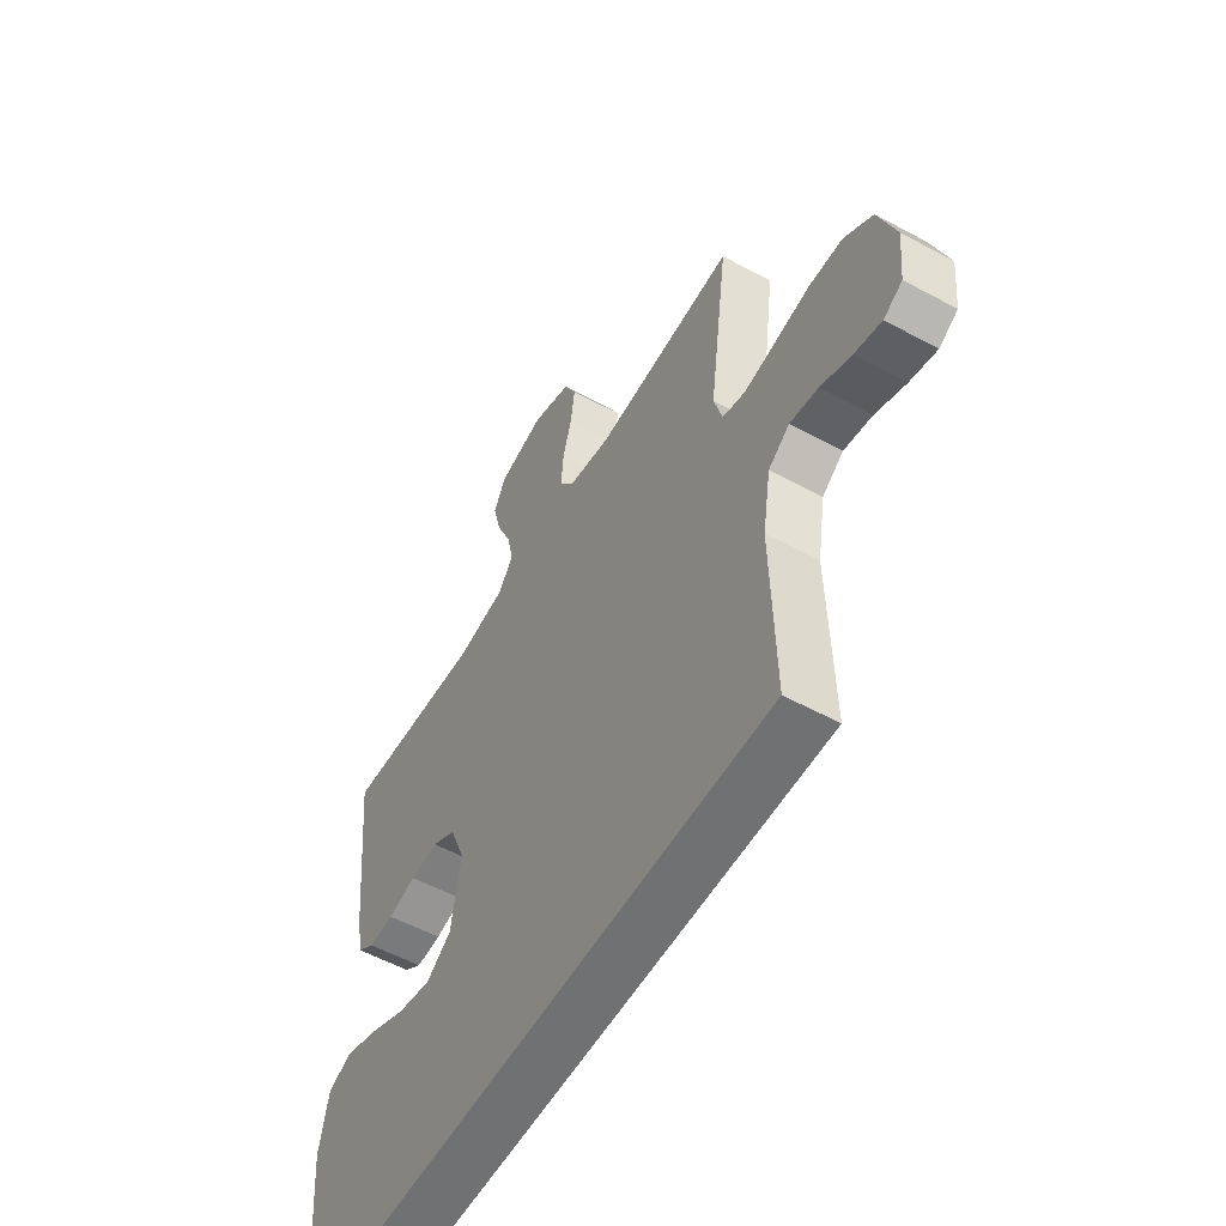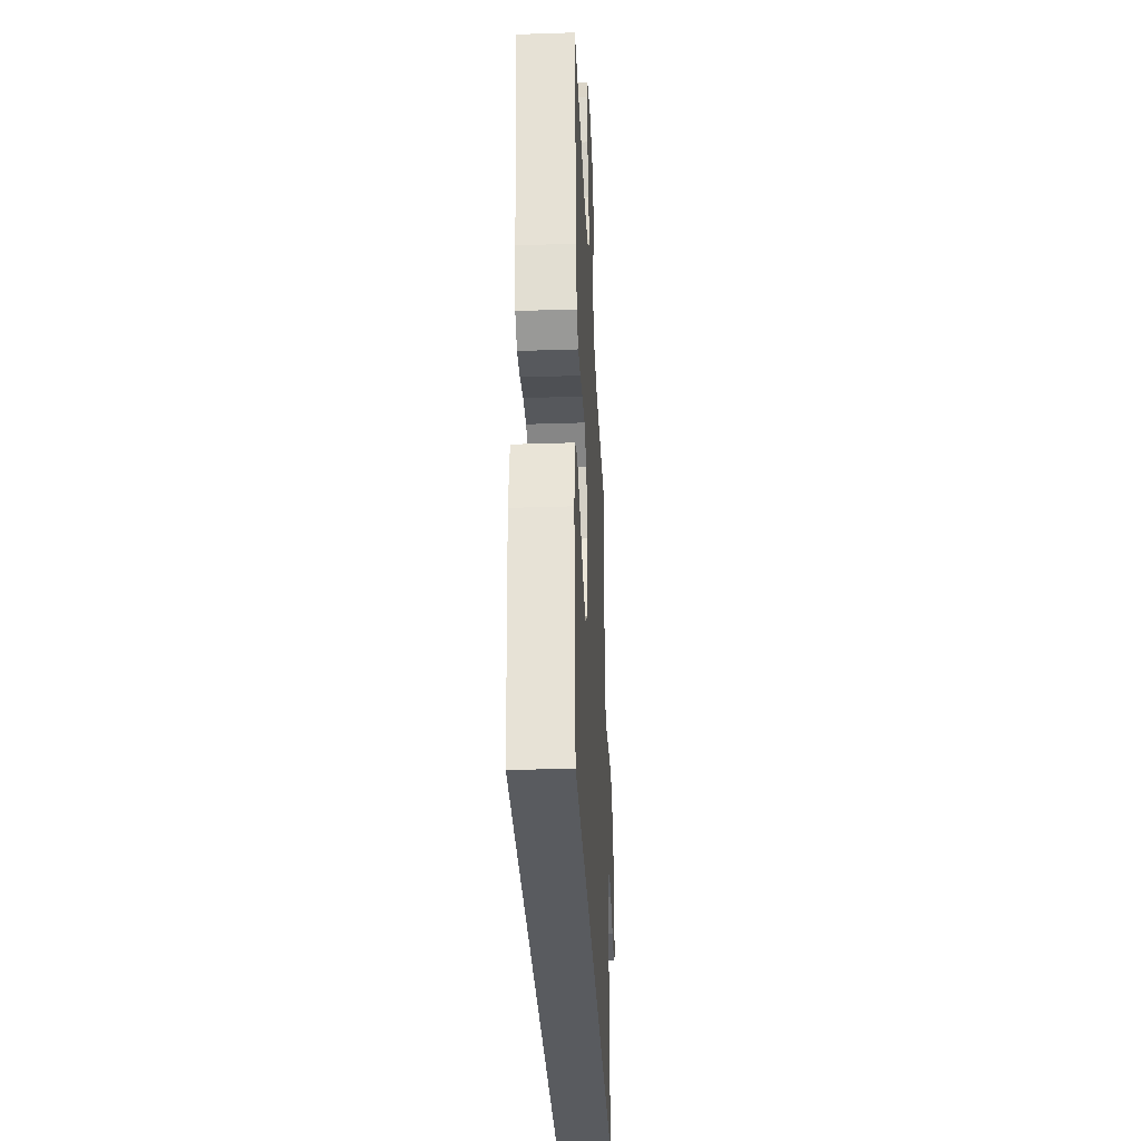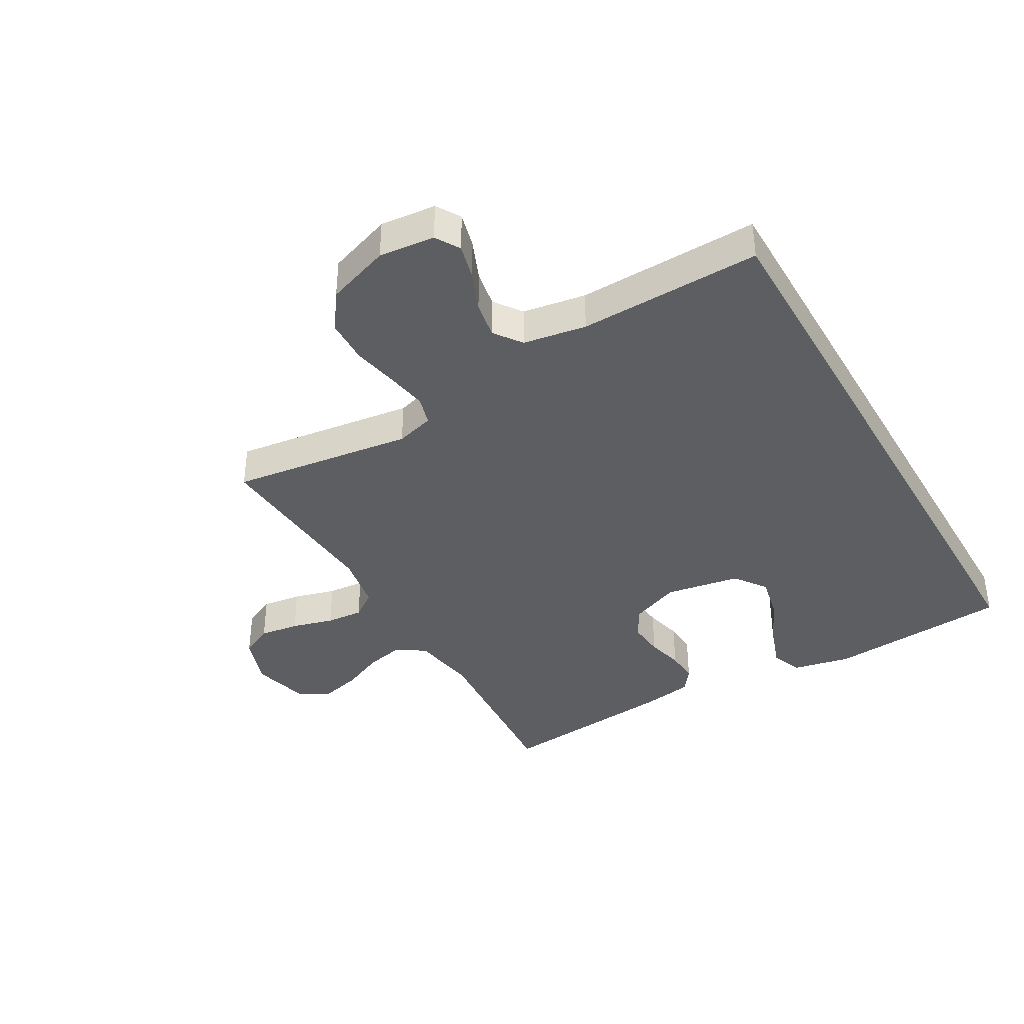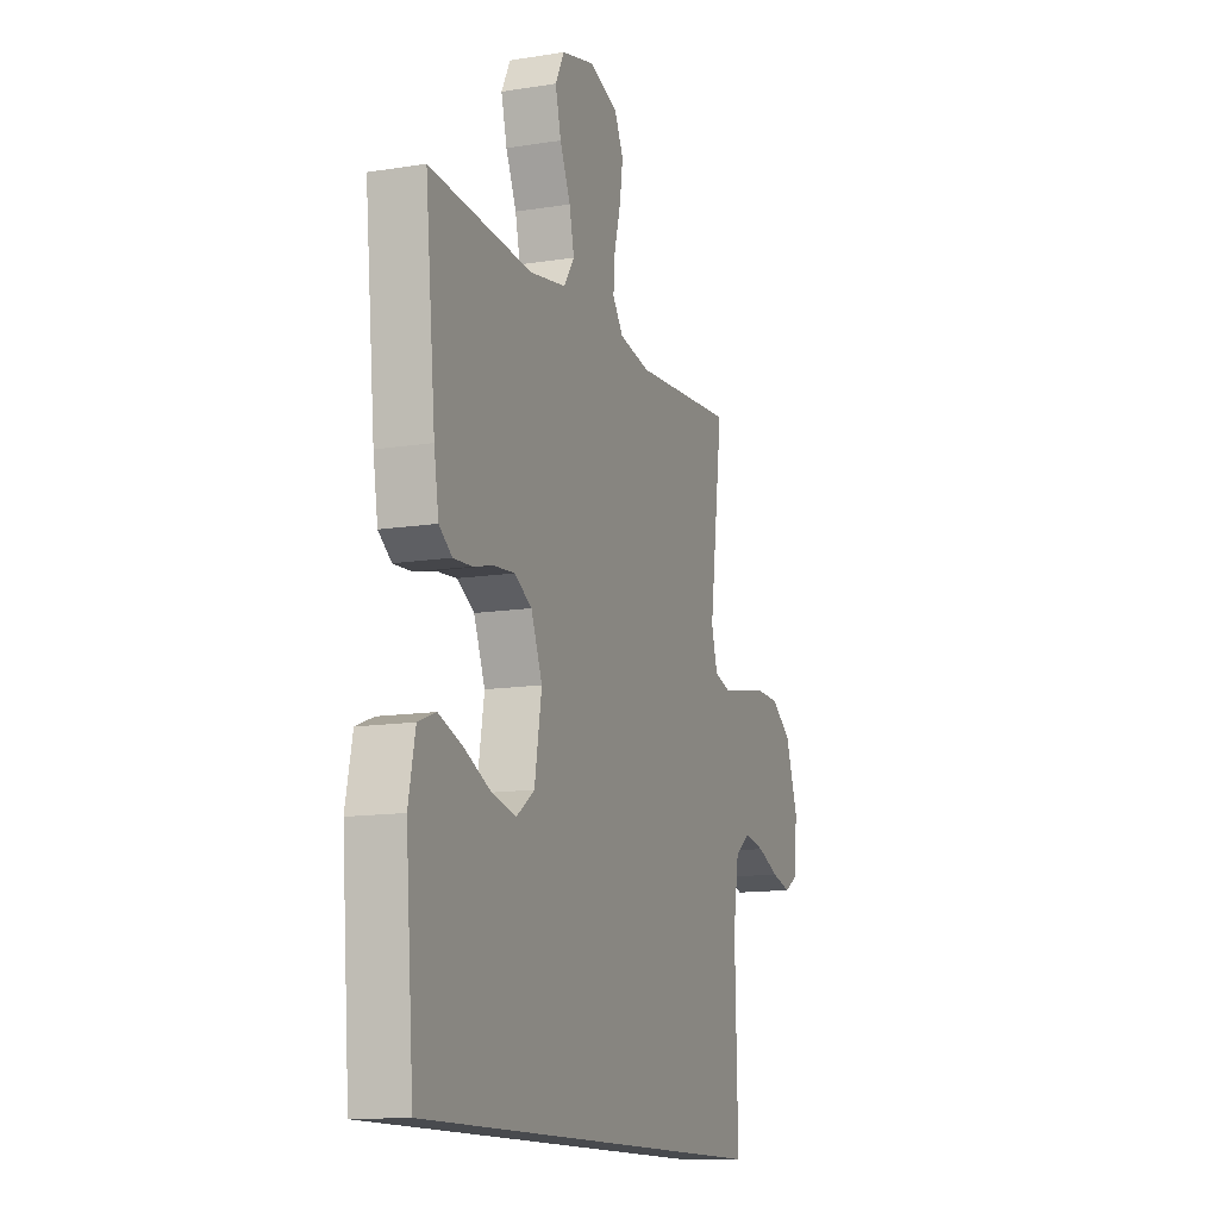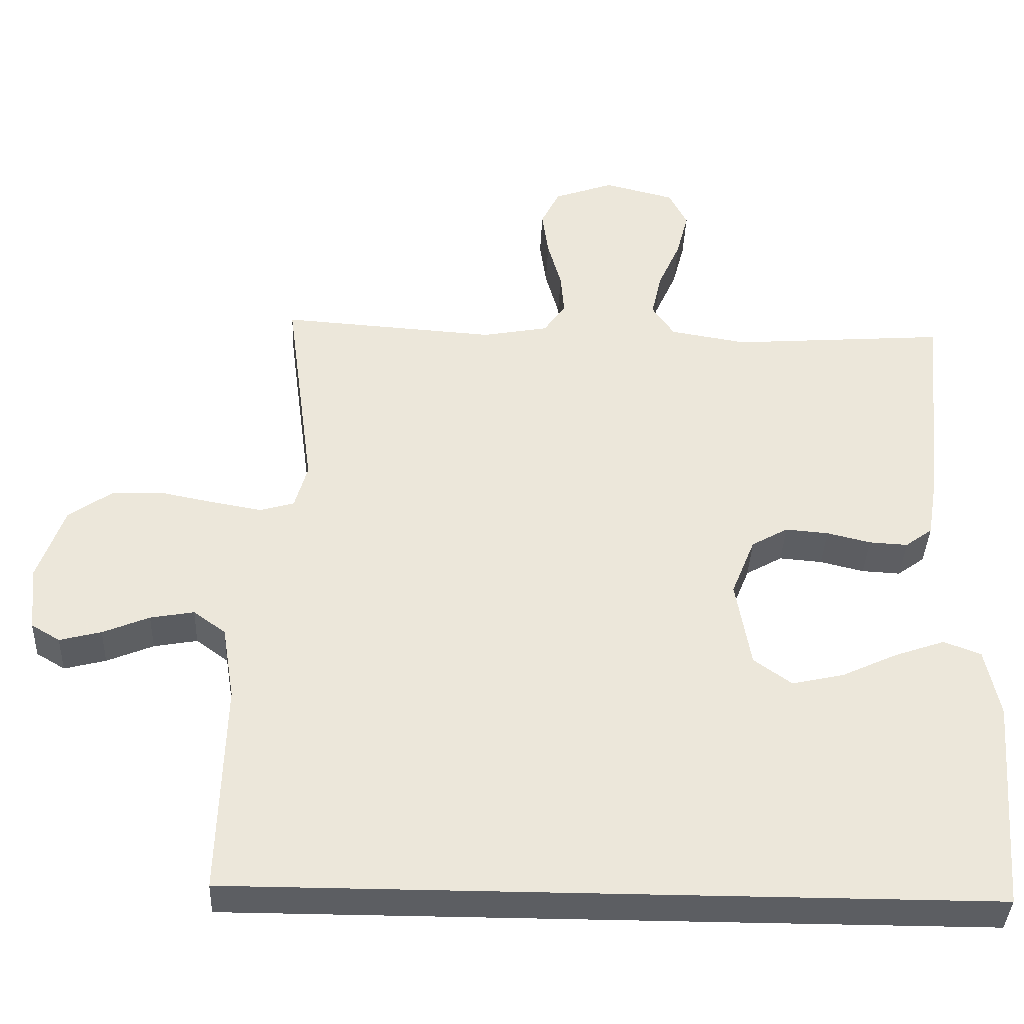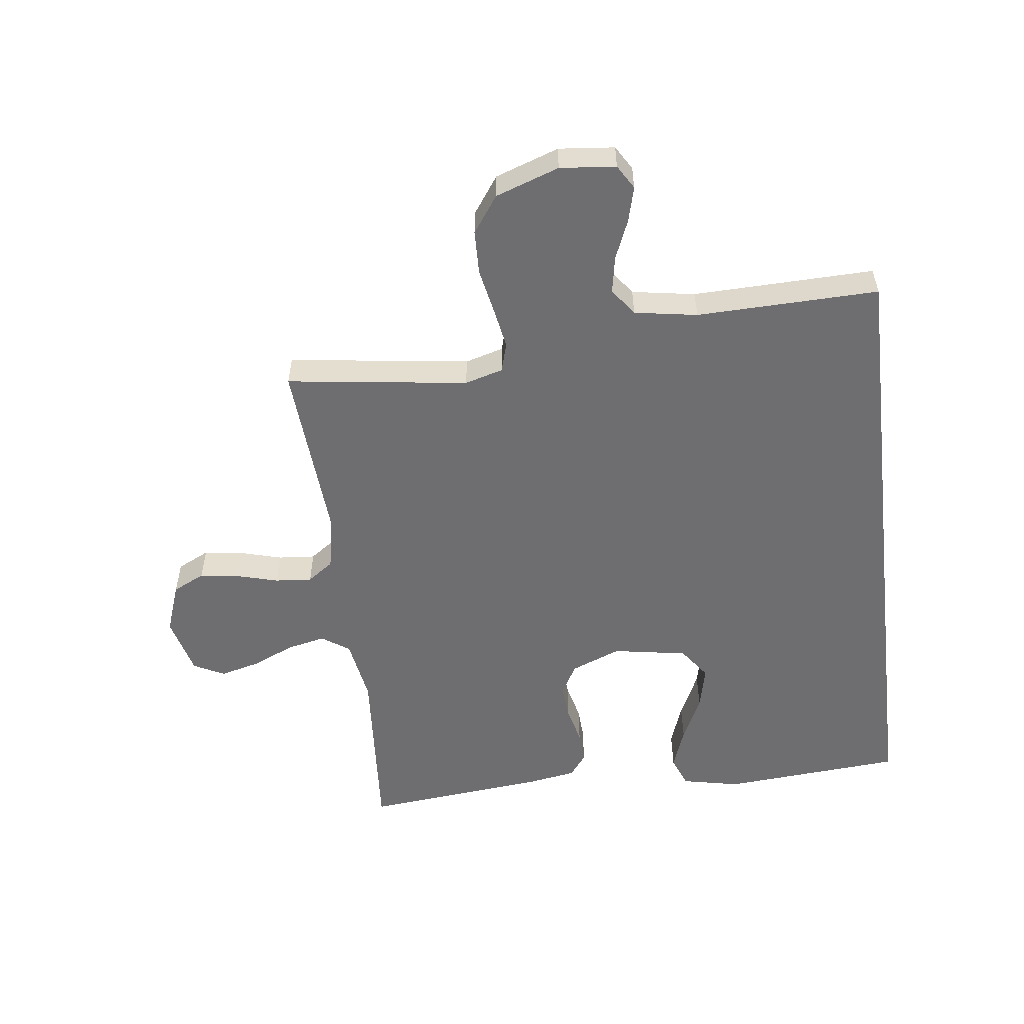
<metadata>
{"format":"obj","ext":"obj","renderer":"f3d","projection":"perspective","resolution":1024,"background":"white","views":[{"elev":-55.1,"azim":60.2,"up":"+Z"},{"elev":-32.7,"azim":-87.4,"up":"+Z"},{"elev":-38.8,"azim":119.9,"up":"+Y"},{"elev":-12.9,"azim":-69.8,"up":"+Z"},{"elev":-38.2,"azim":177.7,"up":"+Z"},{"elev":-54.4,"azim":97.0,"up":"+Y"}]}
</metadata>
<code>
v -0.501 0.07 -0.5
v -0.525 0.07 -0.2
v -0.505 0.07 -0.104
v -0.453 0.07 -0.084
v -0.382 0.07 -0.109
v -0.305 0.07 -0.145
v -0.233 0.07 -0.161
v -0.18 0.07 -0.123
v -0.159 0.07 0
v -0.192 0.07 0.082
v -0.243 0.07 0.111
v -0.303 0.07 0.106
v -0.364 0.07 0.091
v -0.418 0.07 0.088
v -0.456 0.07 0.116
v -0.47 0.07 0.2
v -0.5 0.07 0.5
v -0.2 0.07 0.478
v -0.093 0.07 0.496
v -0.062 0.07 0.542
v -0.076 0.07 0.605
v -0.107 0.07 0.675
v -0.124 0.07 0.741
v -0.098 0.07 0.792
v 0 0.07 0.817
v 0.084 0.07 0.787
v 0.11 0.07 0.734
v 0.101 0.07 0.669
v 0.082 0.07 0.6
v 0.077 0.07 0.539
v 0.108 0.07 0.496
v 0.2 0.07 0.479
v 0.5 0.07 0.5
v 0.46 0.07 0.2
v 0.478 0.07 0.137
v 0.526 0.07 0.123
v 0.594 0.07 0.135
v 0.669 0.07 0.15
v 0.742 0.07 0.148
v 0.803 0.07 0.105
v 0.84 0.07 0
v 0.831 0.07 -0.092
v 0.791 0.07 -0.116
v 0.733 0.07 -0.101
v 0.668 0.07 -0.074
v 0.607 0.07 -0.063
v 0.562 0.07 -0.096
v 0.545 0.07 -0.2
v 0.553 0.07 -0.5
v -0.501 0 -0.5
v -0.525 0 -0.2
v -0.505 0 -0.104
v -0.453 0 -0.084
v -0.382 0 -0.109
v -0.305 0 -0.145
v -0.233 0 -0.161
v -0.18 0 -0.123
v -0.159 0 0
v -0.192 0 0.082
v -0.243 0 0.111
v -0.303 0 0.106
v -0.364 0 0.091
v -0.418 0 0.088
v -0.456 0 0.116
v -0.47 0 0.2
v -0.5 0 0.5
v -0.2 0 0.478
v -0.093 0 0.496
v -0.062 0 0.542
v -0.076 0 0.605
v -0.107 0 0.675
v -0.124 0 0.741
v -0.098 0 0.792
v 0 0 0.817
v 0.084 0 0.787
v 0.11 0 0.734
v 0.101 0 0.669
v 0.082 0 0.6
v 0.077 0 0.539
v 0.108 0 0.496
v 0.2 0 0.479
v 0.5 0 0.5
v 0.46 0 0.2
v 0.478 0 0.137
v 0.526 0 0.123
v 0.594 0 0.135
v 0.669 0 0.15
v 0.742 0 0.148
v 0.803 0 0.105
v 0.84 0 0
v 0.831 0 -0.092
v 0.791 0 -0.116
v 0.733 0 -0.101
v 0.668 0 -0.074
v 0.607 0 -0.063
v 0.562 0 -0.096
v 0.545 0 -0.2
v 0.553 0 -0.5
f 48 49 1 2
f 47 48 2
f 46 47 2
f 43 44 45
f 42 43 45
f 41 42 45
f 40 41 45
f 39 40 45
f 38 39 45
f 37 38 45
f 36 37 45 46
f 35 36 46
f 32 33 34
f 31 32 34 35
f 27 28 29
f 26 27 29
f 25 26 29
f 24 25 29
f 23 24 29
f 22 23 29
f 21 22 29
f 20 21 29 30
f 19 20 30 31
f 16 17 18
f 15 16 18
f 14 15 18
f 13 14 18
f 12 13 18
f 18 19 31
f 12 18 31
f 11 12 31
f 4 5 6
f 3 4 6
f 2 3 6
f 2 6 7
f 46 2 7
f 31 35 46
f 11 31 46
f 10 11 46
f 9 10 46
f 8 9 46
f 7 8 46
f 51 50 98 97
f 51 97 96
f 51 96 95
f 94 93 92
f 94 92 91
f 94 91 90
f 94 90 89
f 94 89 88
f 94 88 87
f 94 87 86
f 95 94 86 85
f 95 85 84
f 83 82 81
f 84 83 81 80
f 78 77 76
f 78 76 75
f 78 75 74
f 78 74 73
f 78 73 72
f 78 72 71
f 78 71 70
f 79 78 70 69
f 80 79 69 68
f 67 66 65
f 67 65 64
f 67 64 63
f 67 63 62
f 67 62 61
f 80 68 67
f 80 67 61
f 80 61 60
f 55 54 53
f 55 53 52
f 55 52 51
f 56 55 51
f 56 51 95
f 95 84 80
f 95 80 60
f 95 60 59
f 95 59 58
f 95 58 57
f 95 57 56
f 1 50 51 2
f 2 51 52 3
f 3 52 53 4
f 4 53 54 5
f 5 54 55 6
f 6 55 56 7
f 7 56 57 8
f 8 57 58 9
f 9 58 59 10
f 10 59 60 11
f 11 60 61 12
f 12 61 62 13
f 13 62 63 14
f 14 63 64 15
f 15 64 65 16
f 16 65 66 17
f 17 66 67 18
f 18 67 68 19
f 19 68 69 20
f 20 69 70 21
f 21 70 71 22
f 22 71 72 23
f 23 72 73 24
f 24 73 74 25
f 25 74 75 26
f 26 75 76 27
f 27 76 77 28
f 28 77 78 29
f 29 78 79 30
f 30 79 80 31
f 31 80 81 32
f 32 81 82 33
f 33 82 83 34
f 34 83 84 35
f 35 84 85 36
f 36 85 86 37
f 37 86 87 38
f 38 87 88 39
f 39 88 89 40
f 40 89 90 41
f 41 90 91 42
f 42 91 92 43
f 43 92 93 44
f 44 93 94 45
f 45 94 95 46
f 46 95 96 47
f 47 96 97 48
f 48 97 98 49
f 49 98 50 1

</code>
